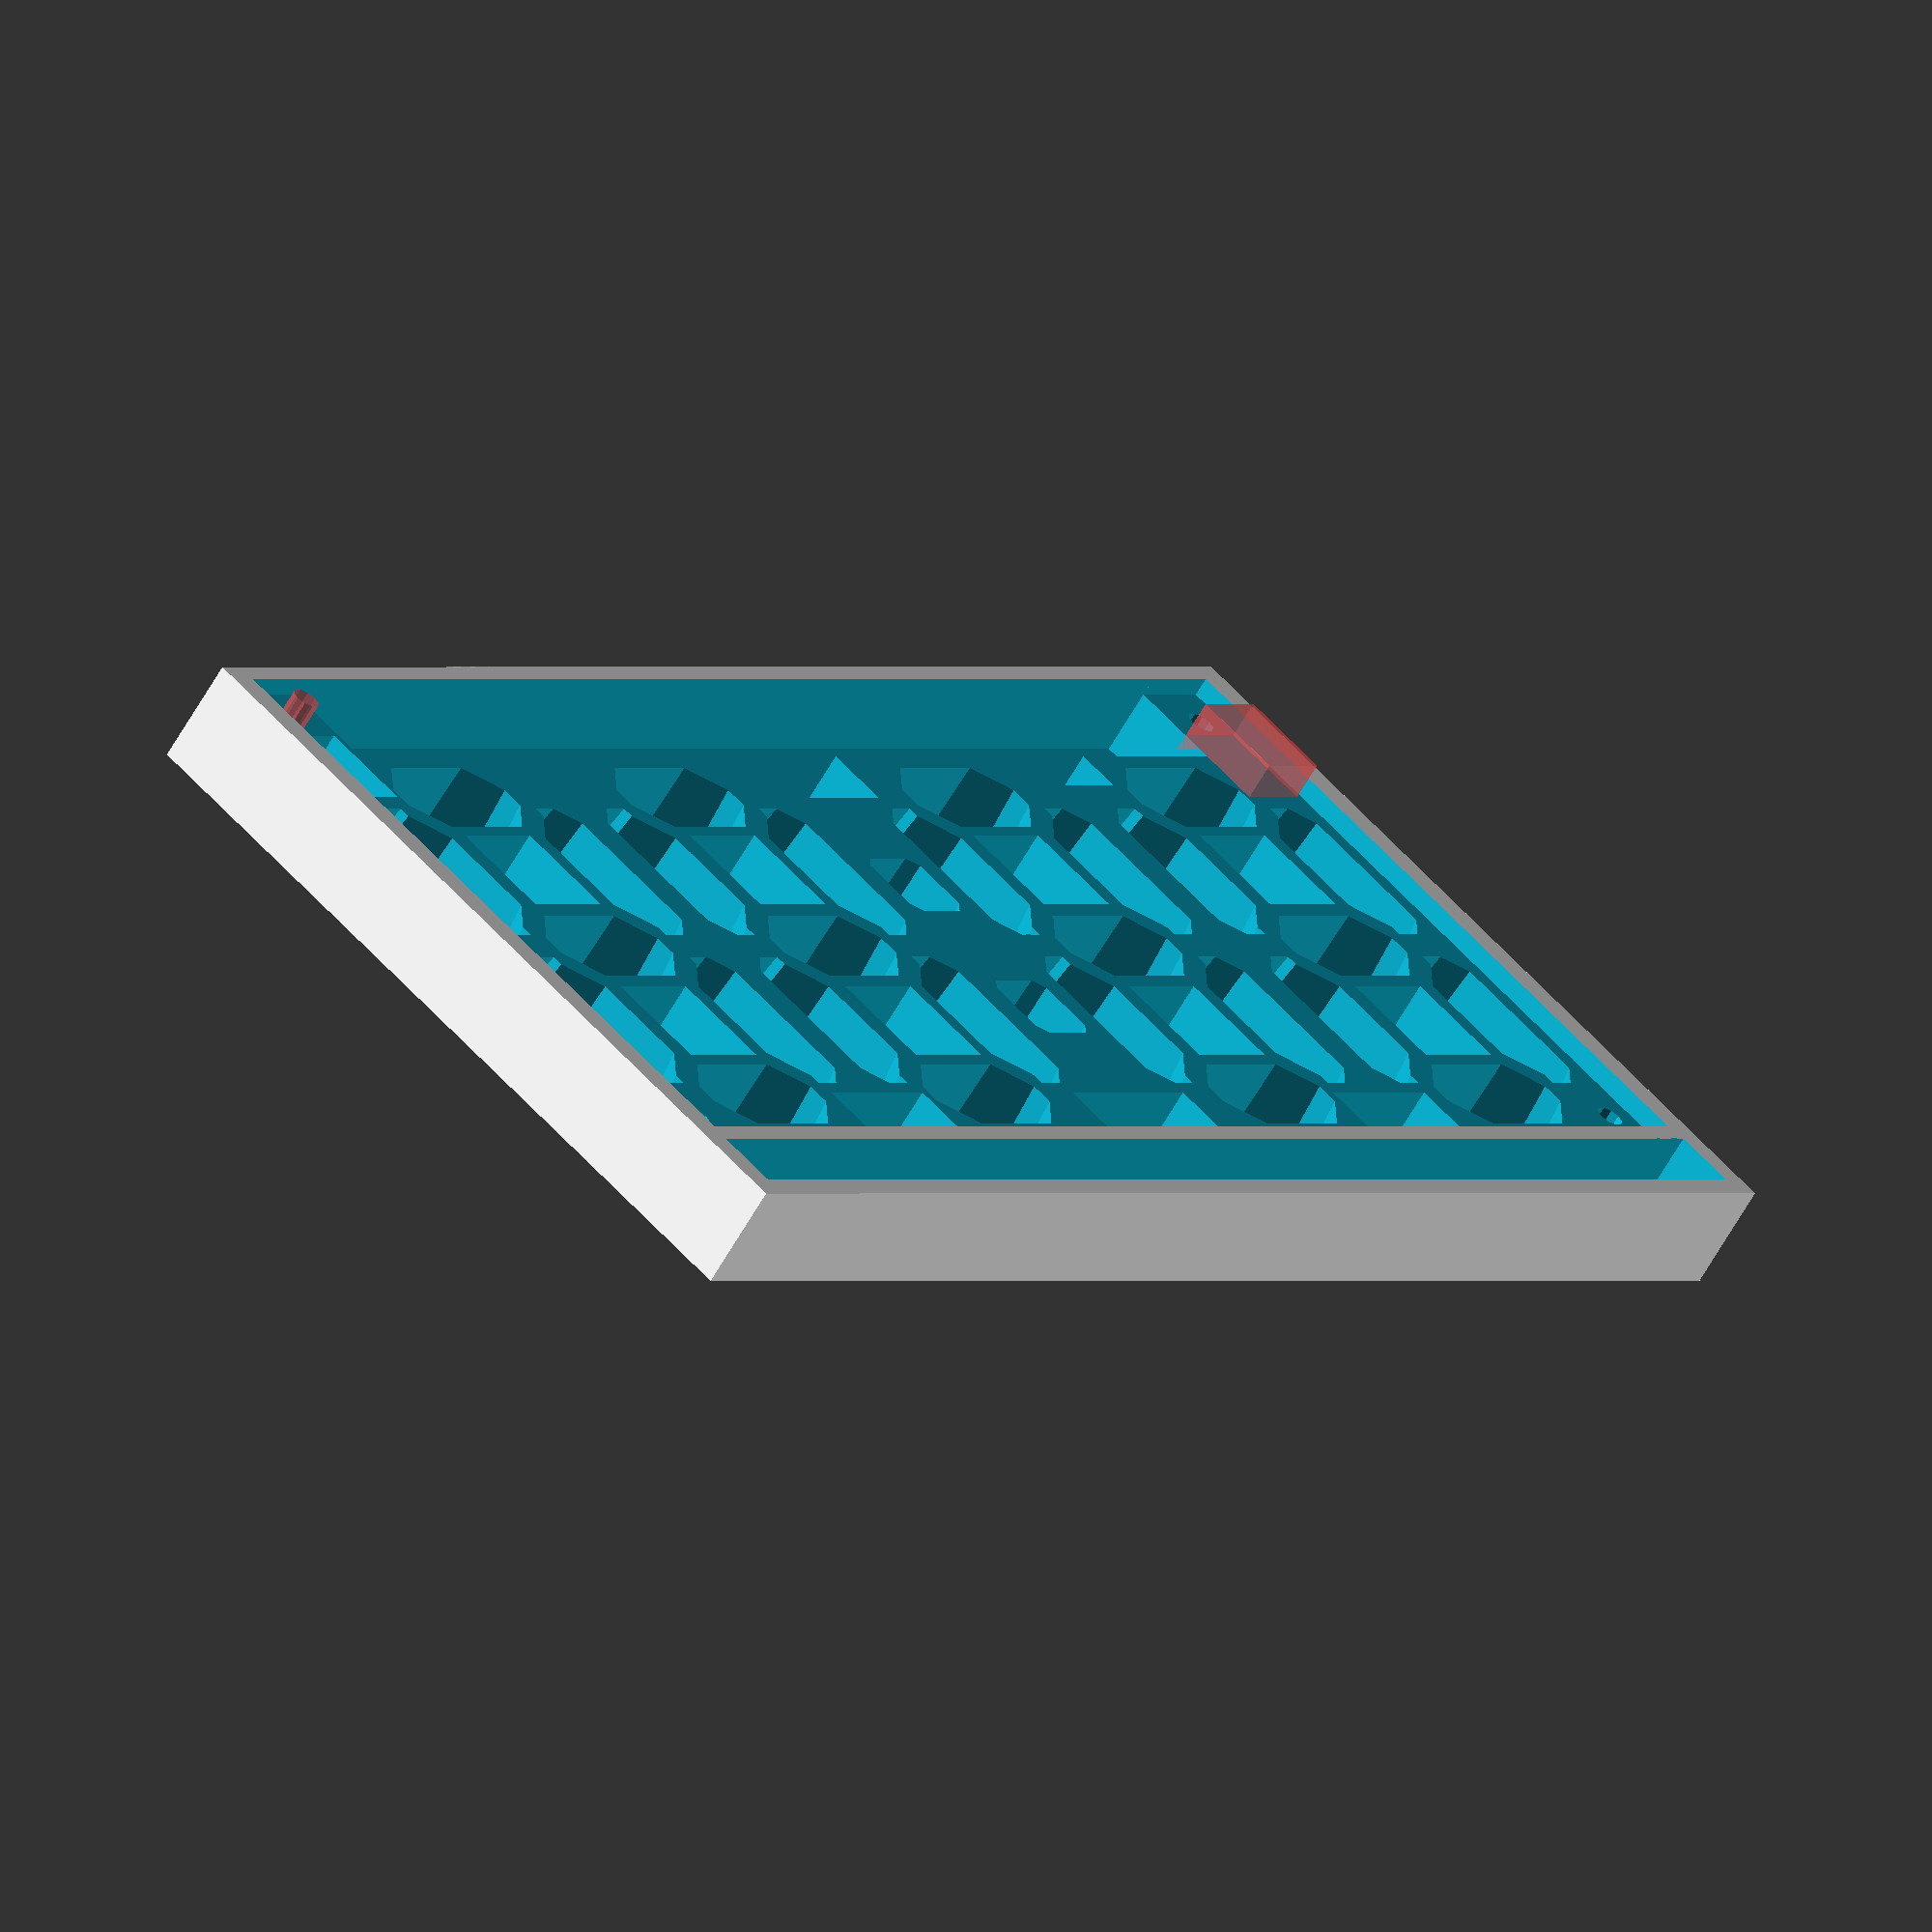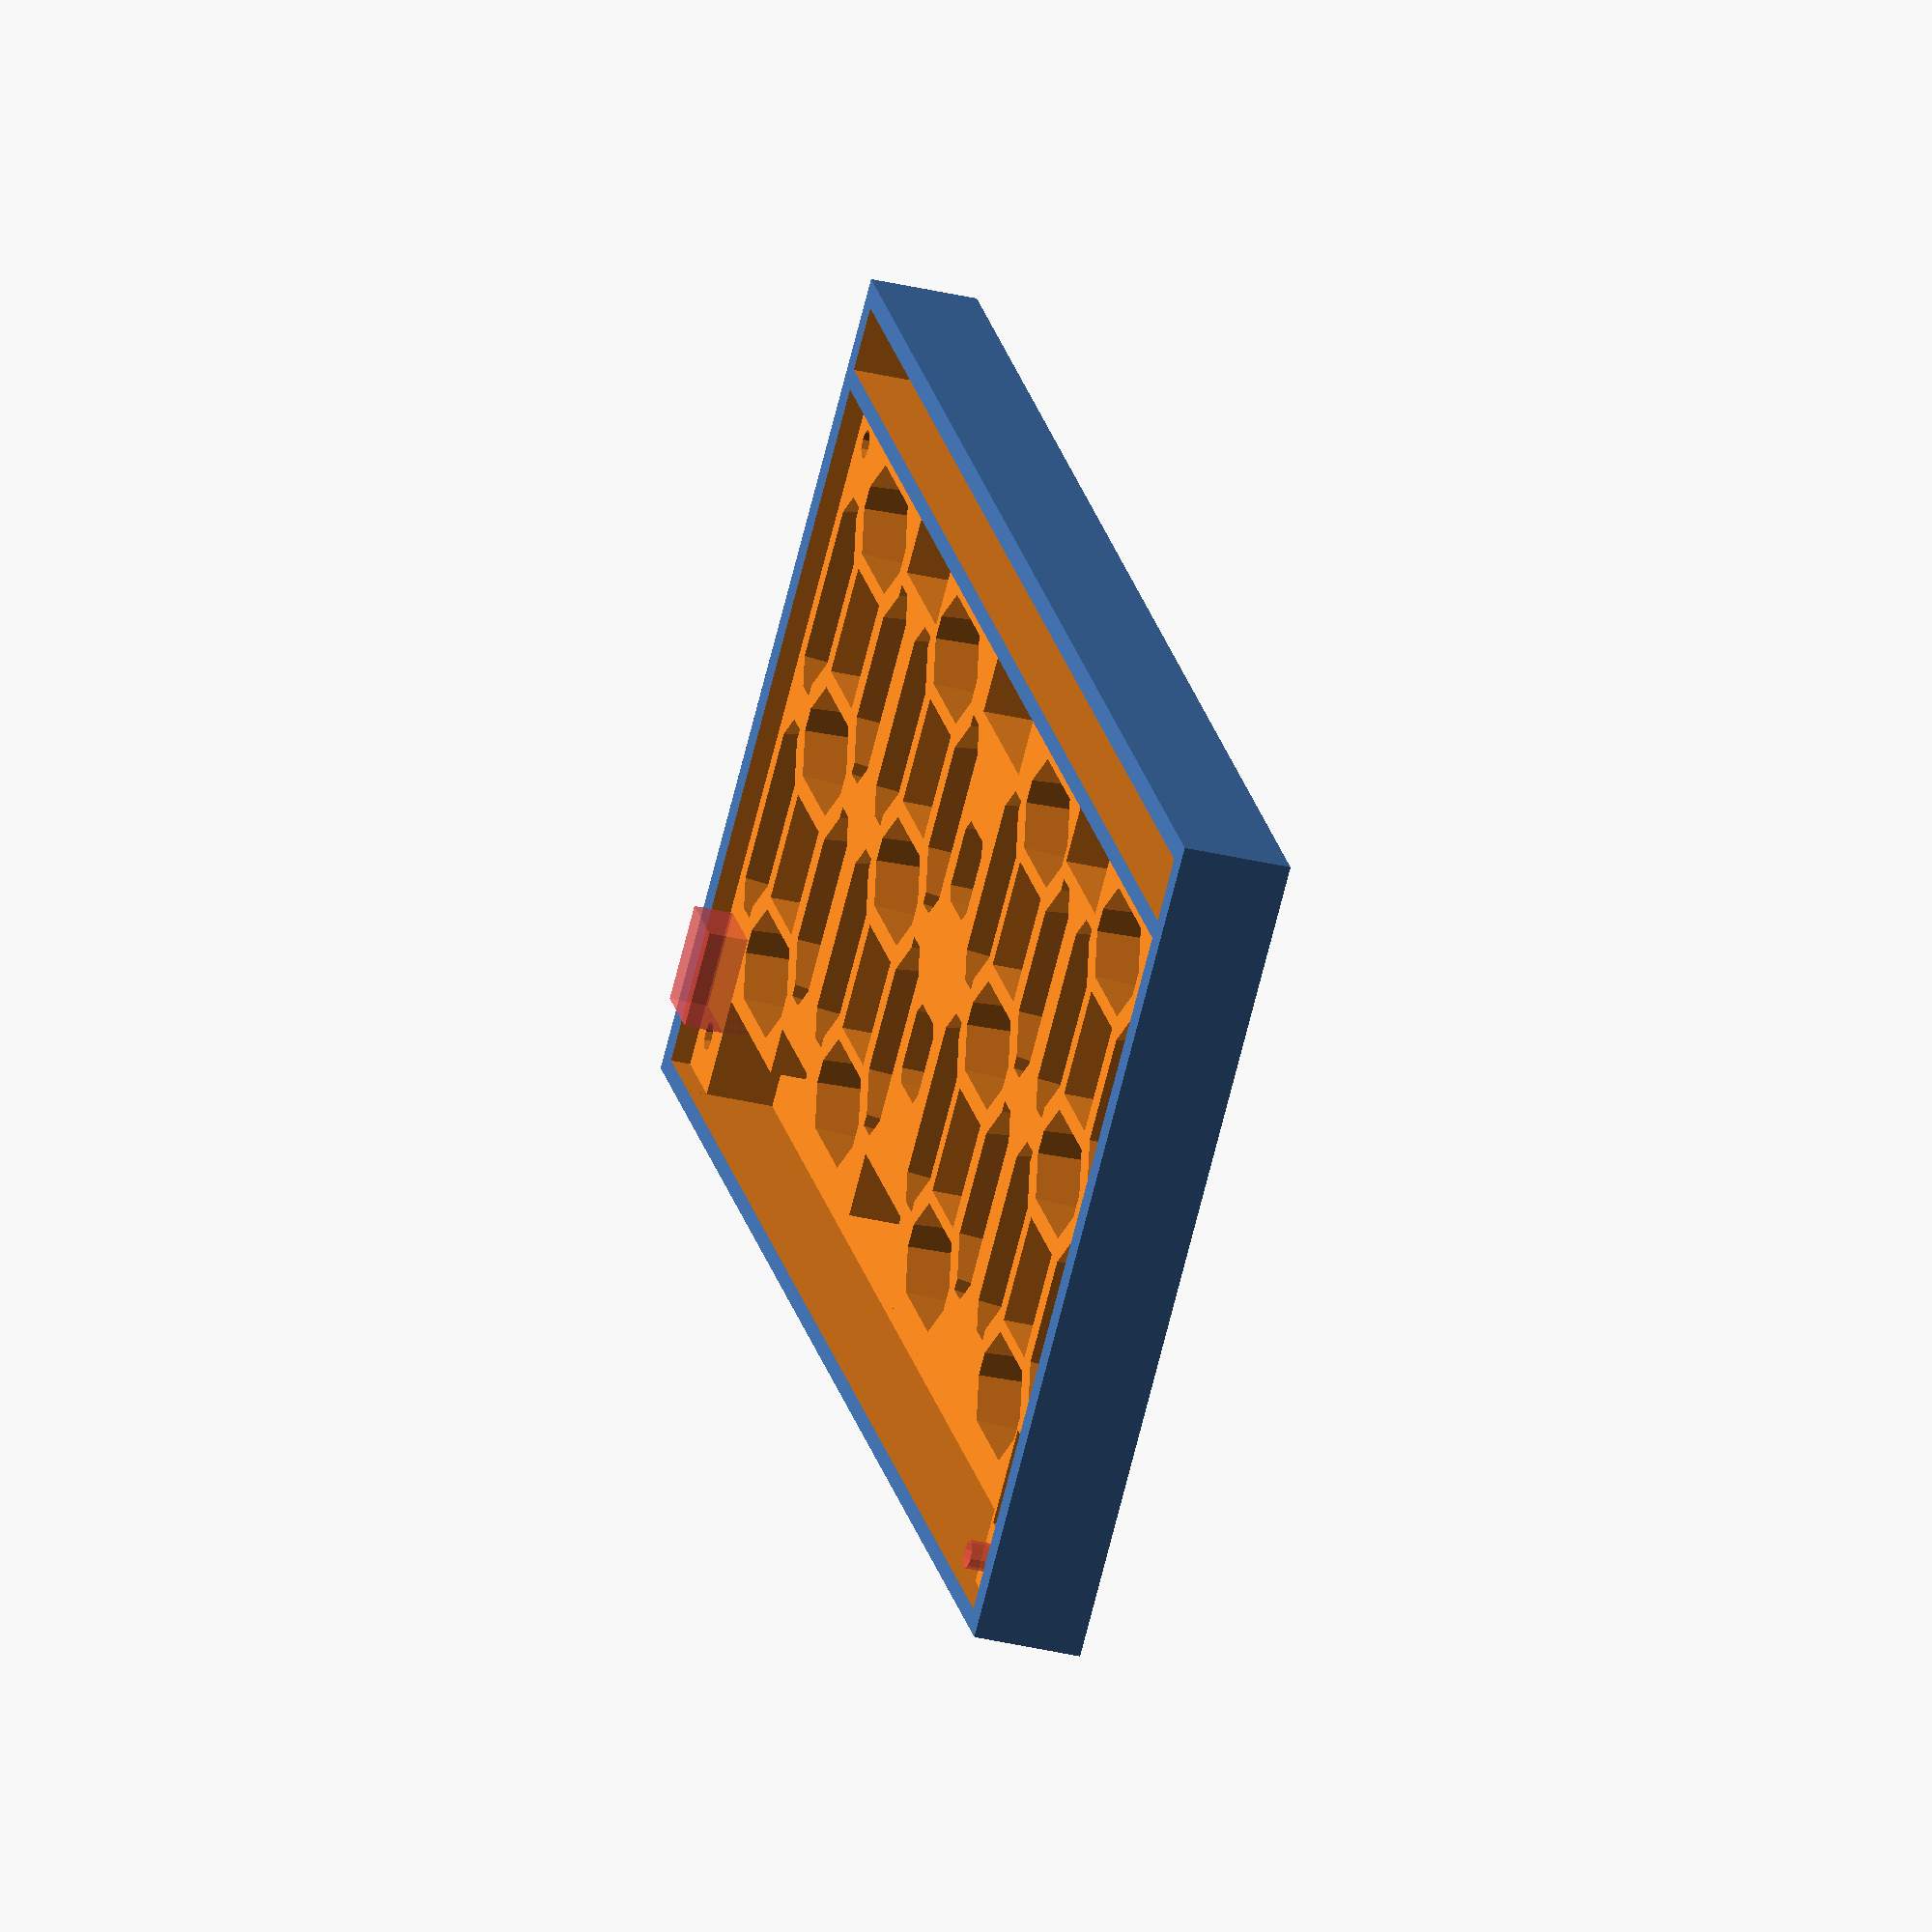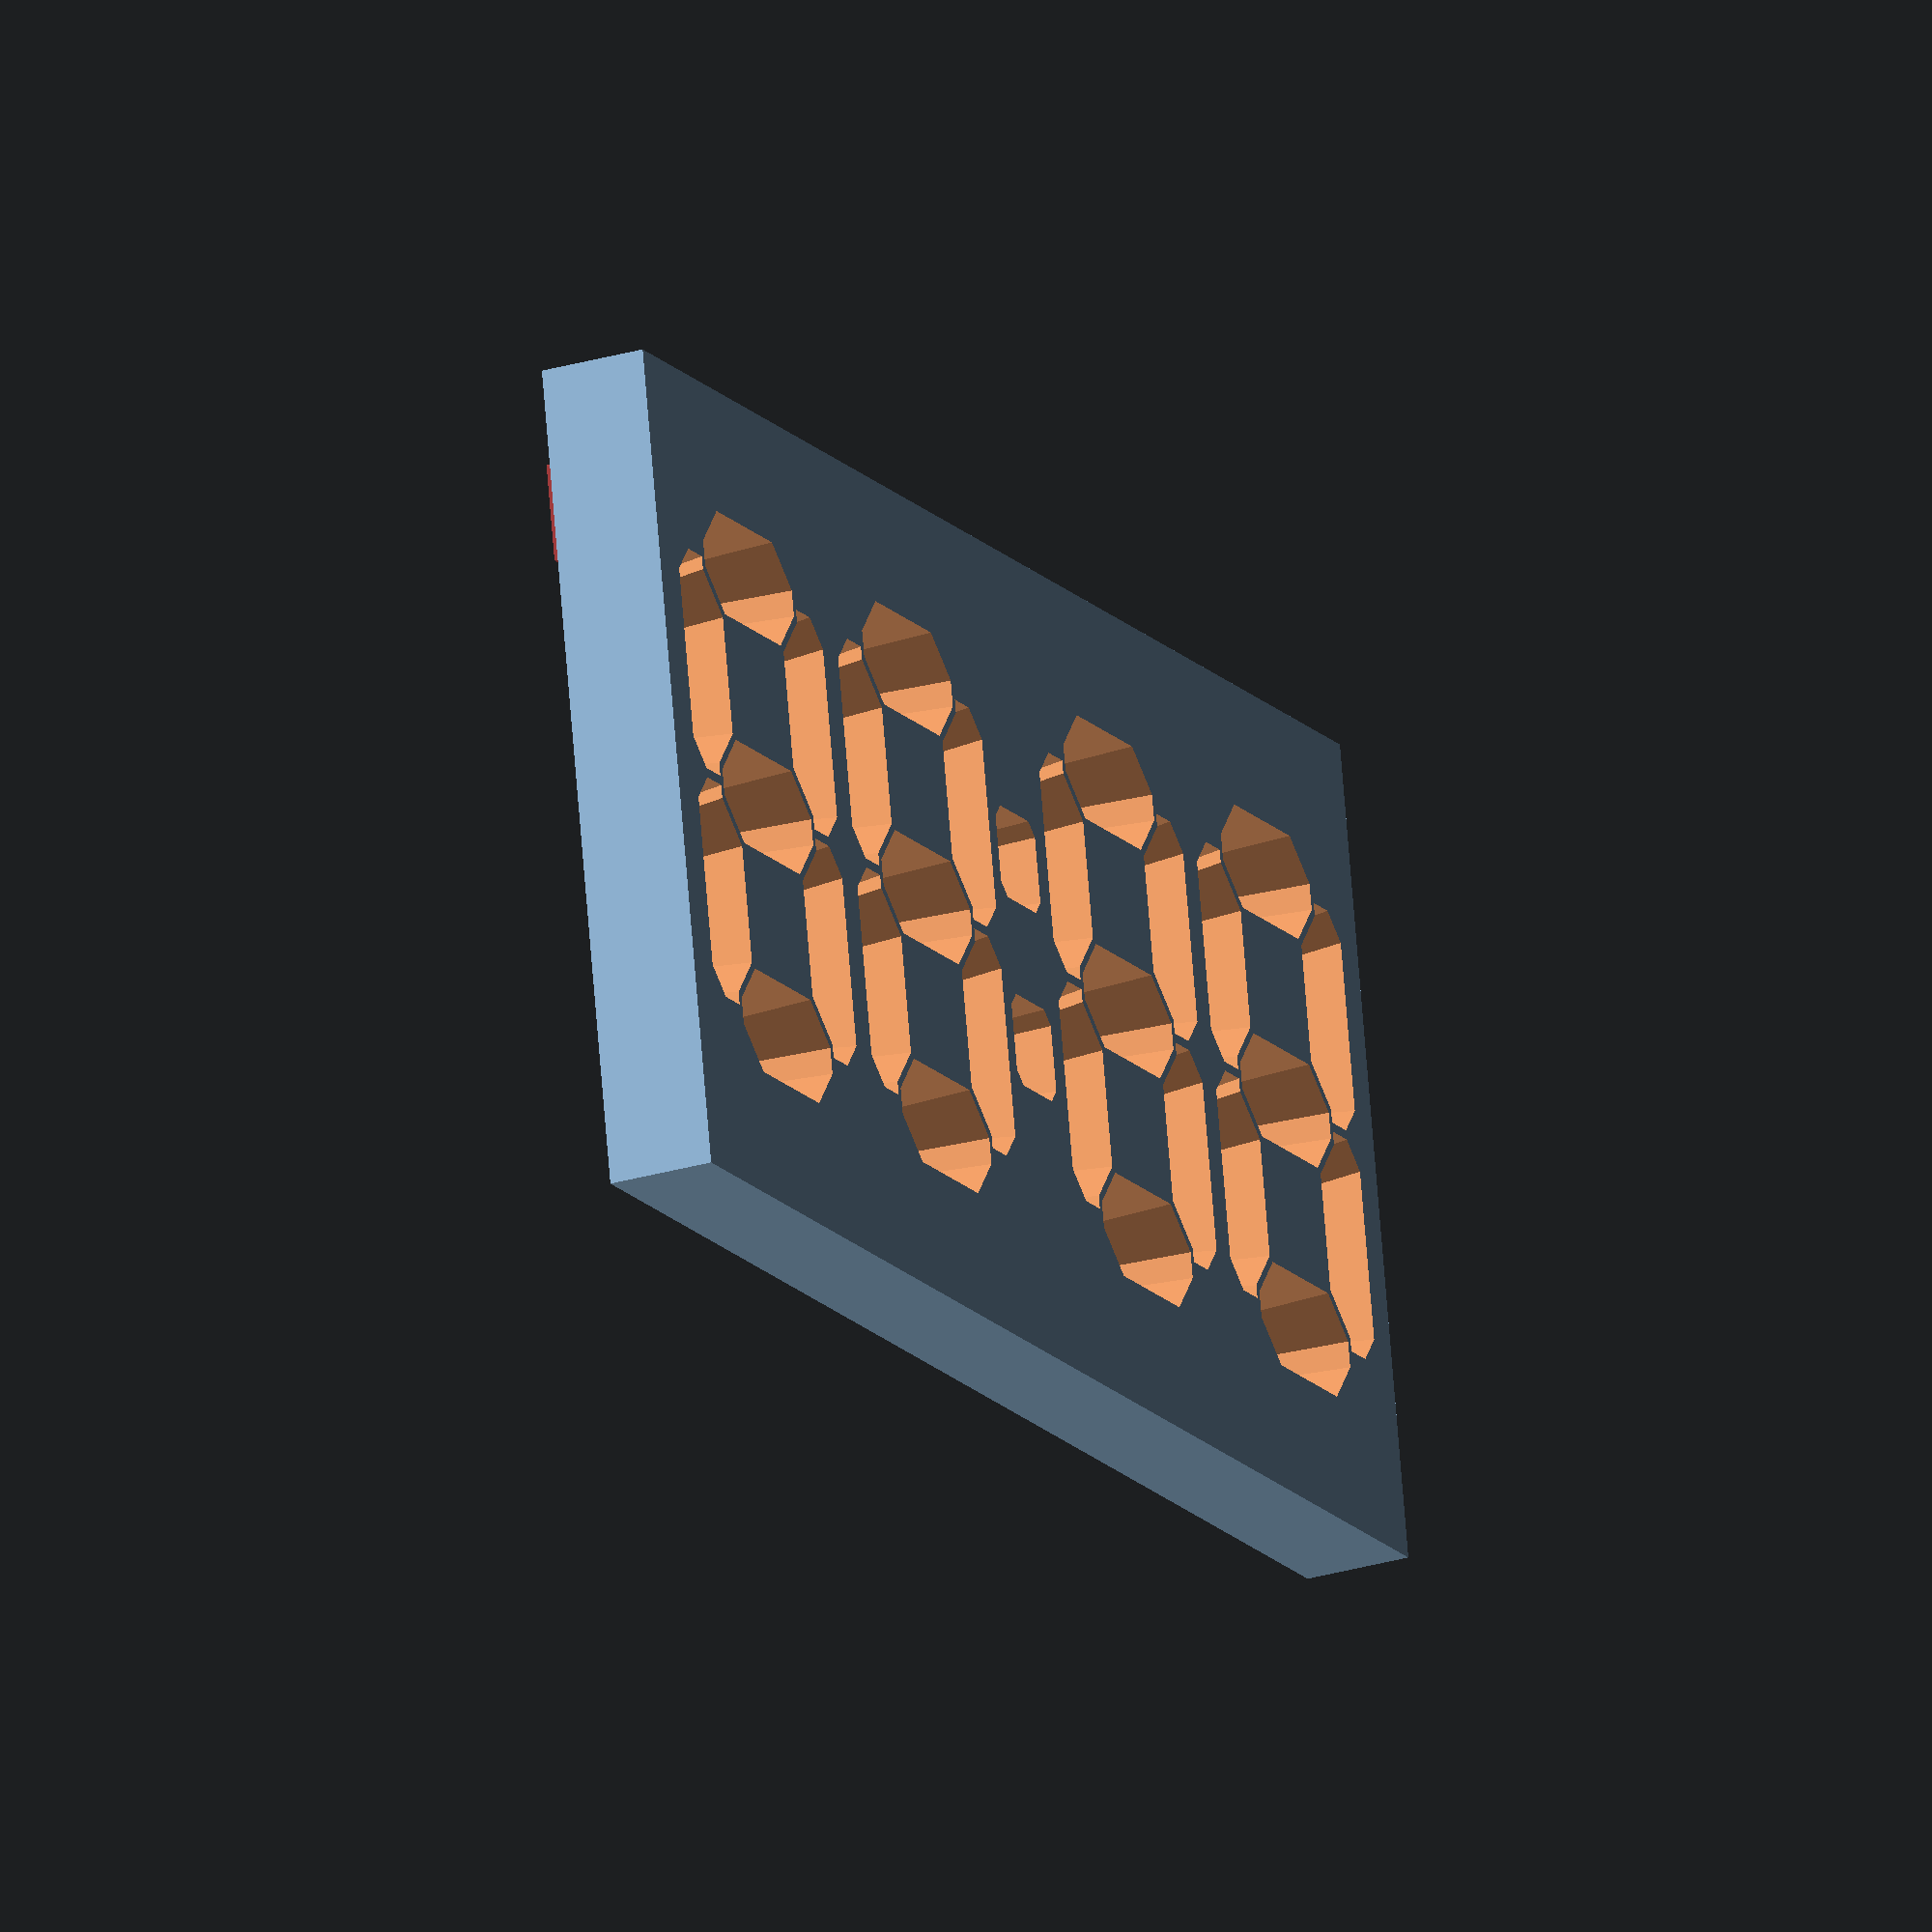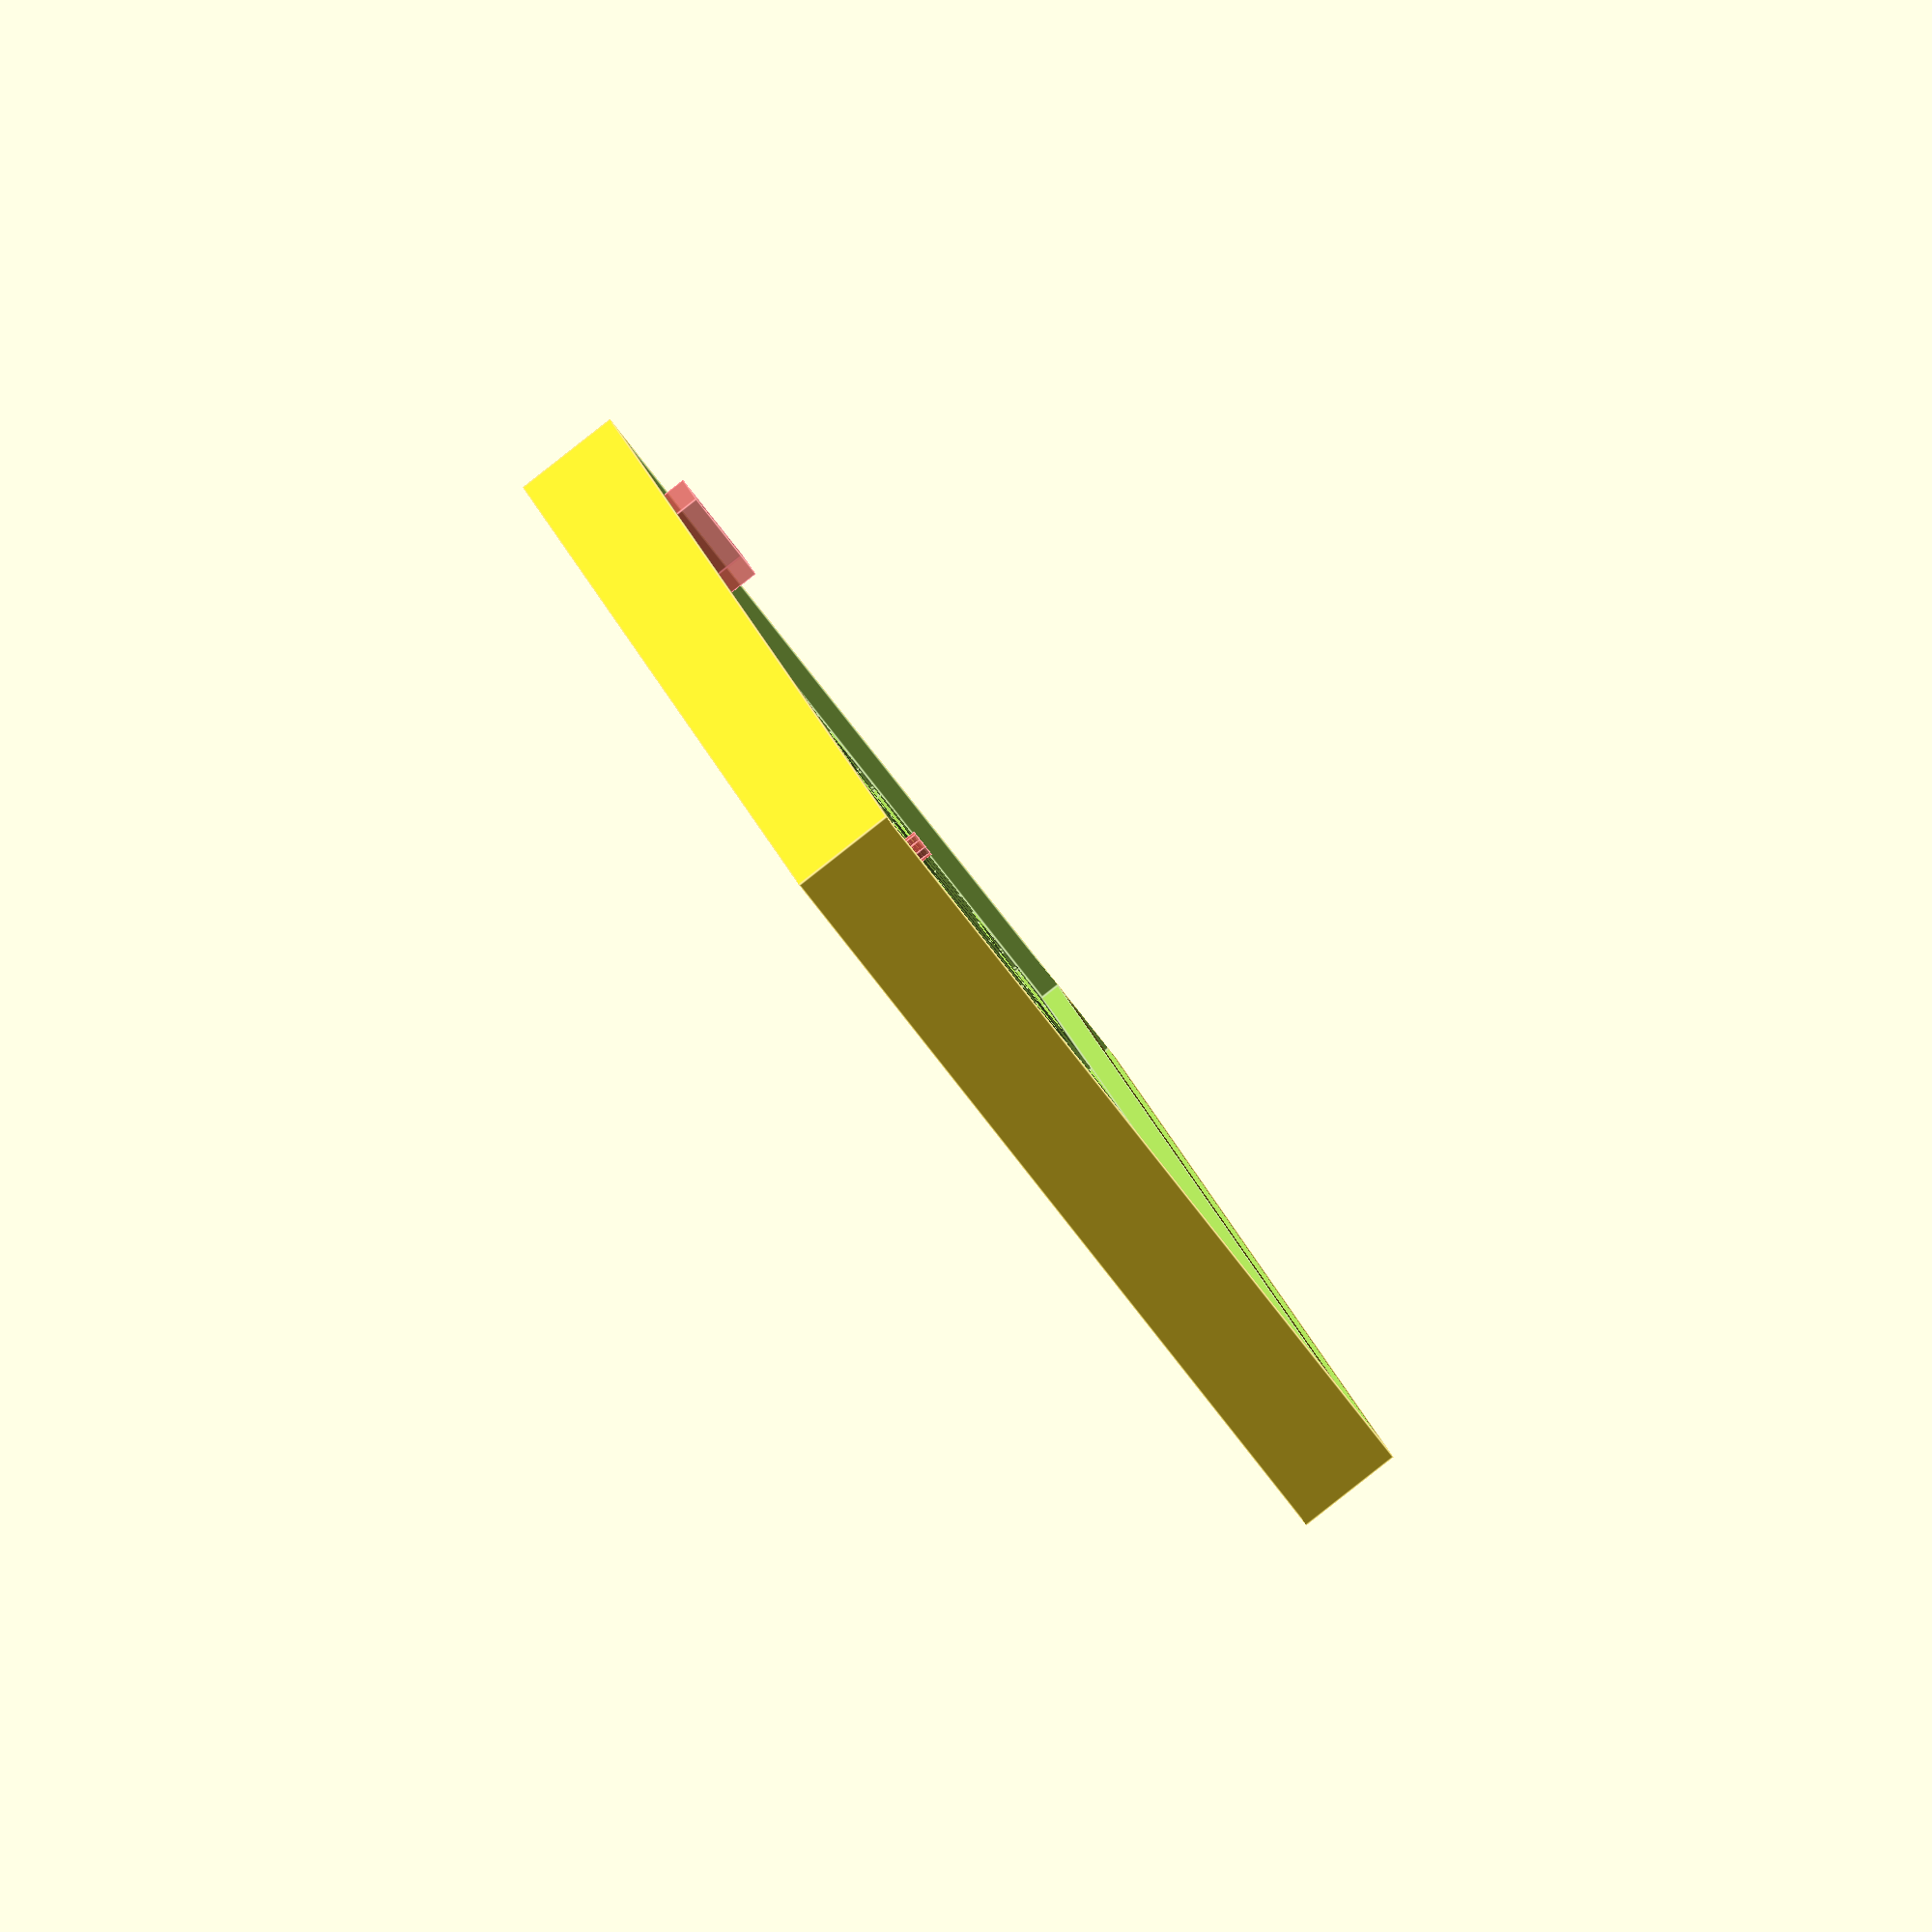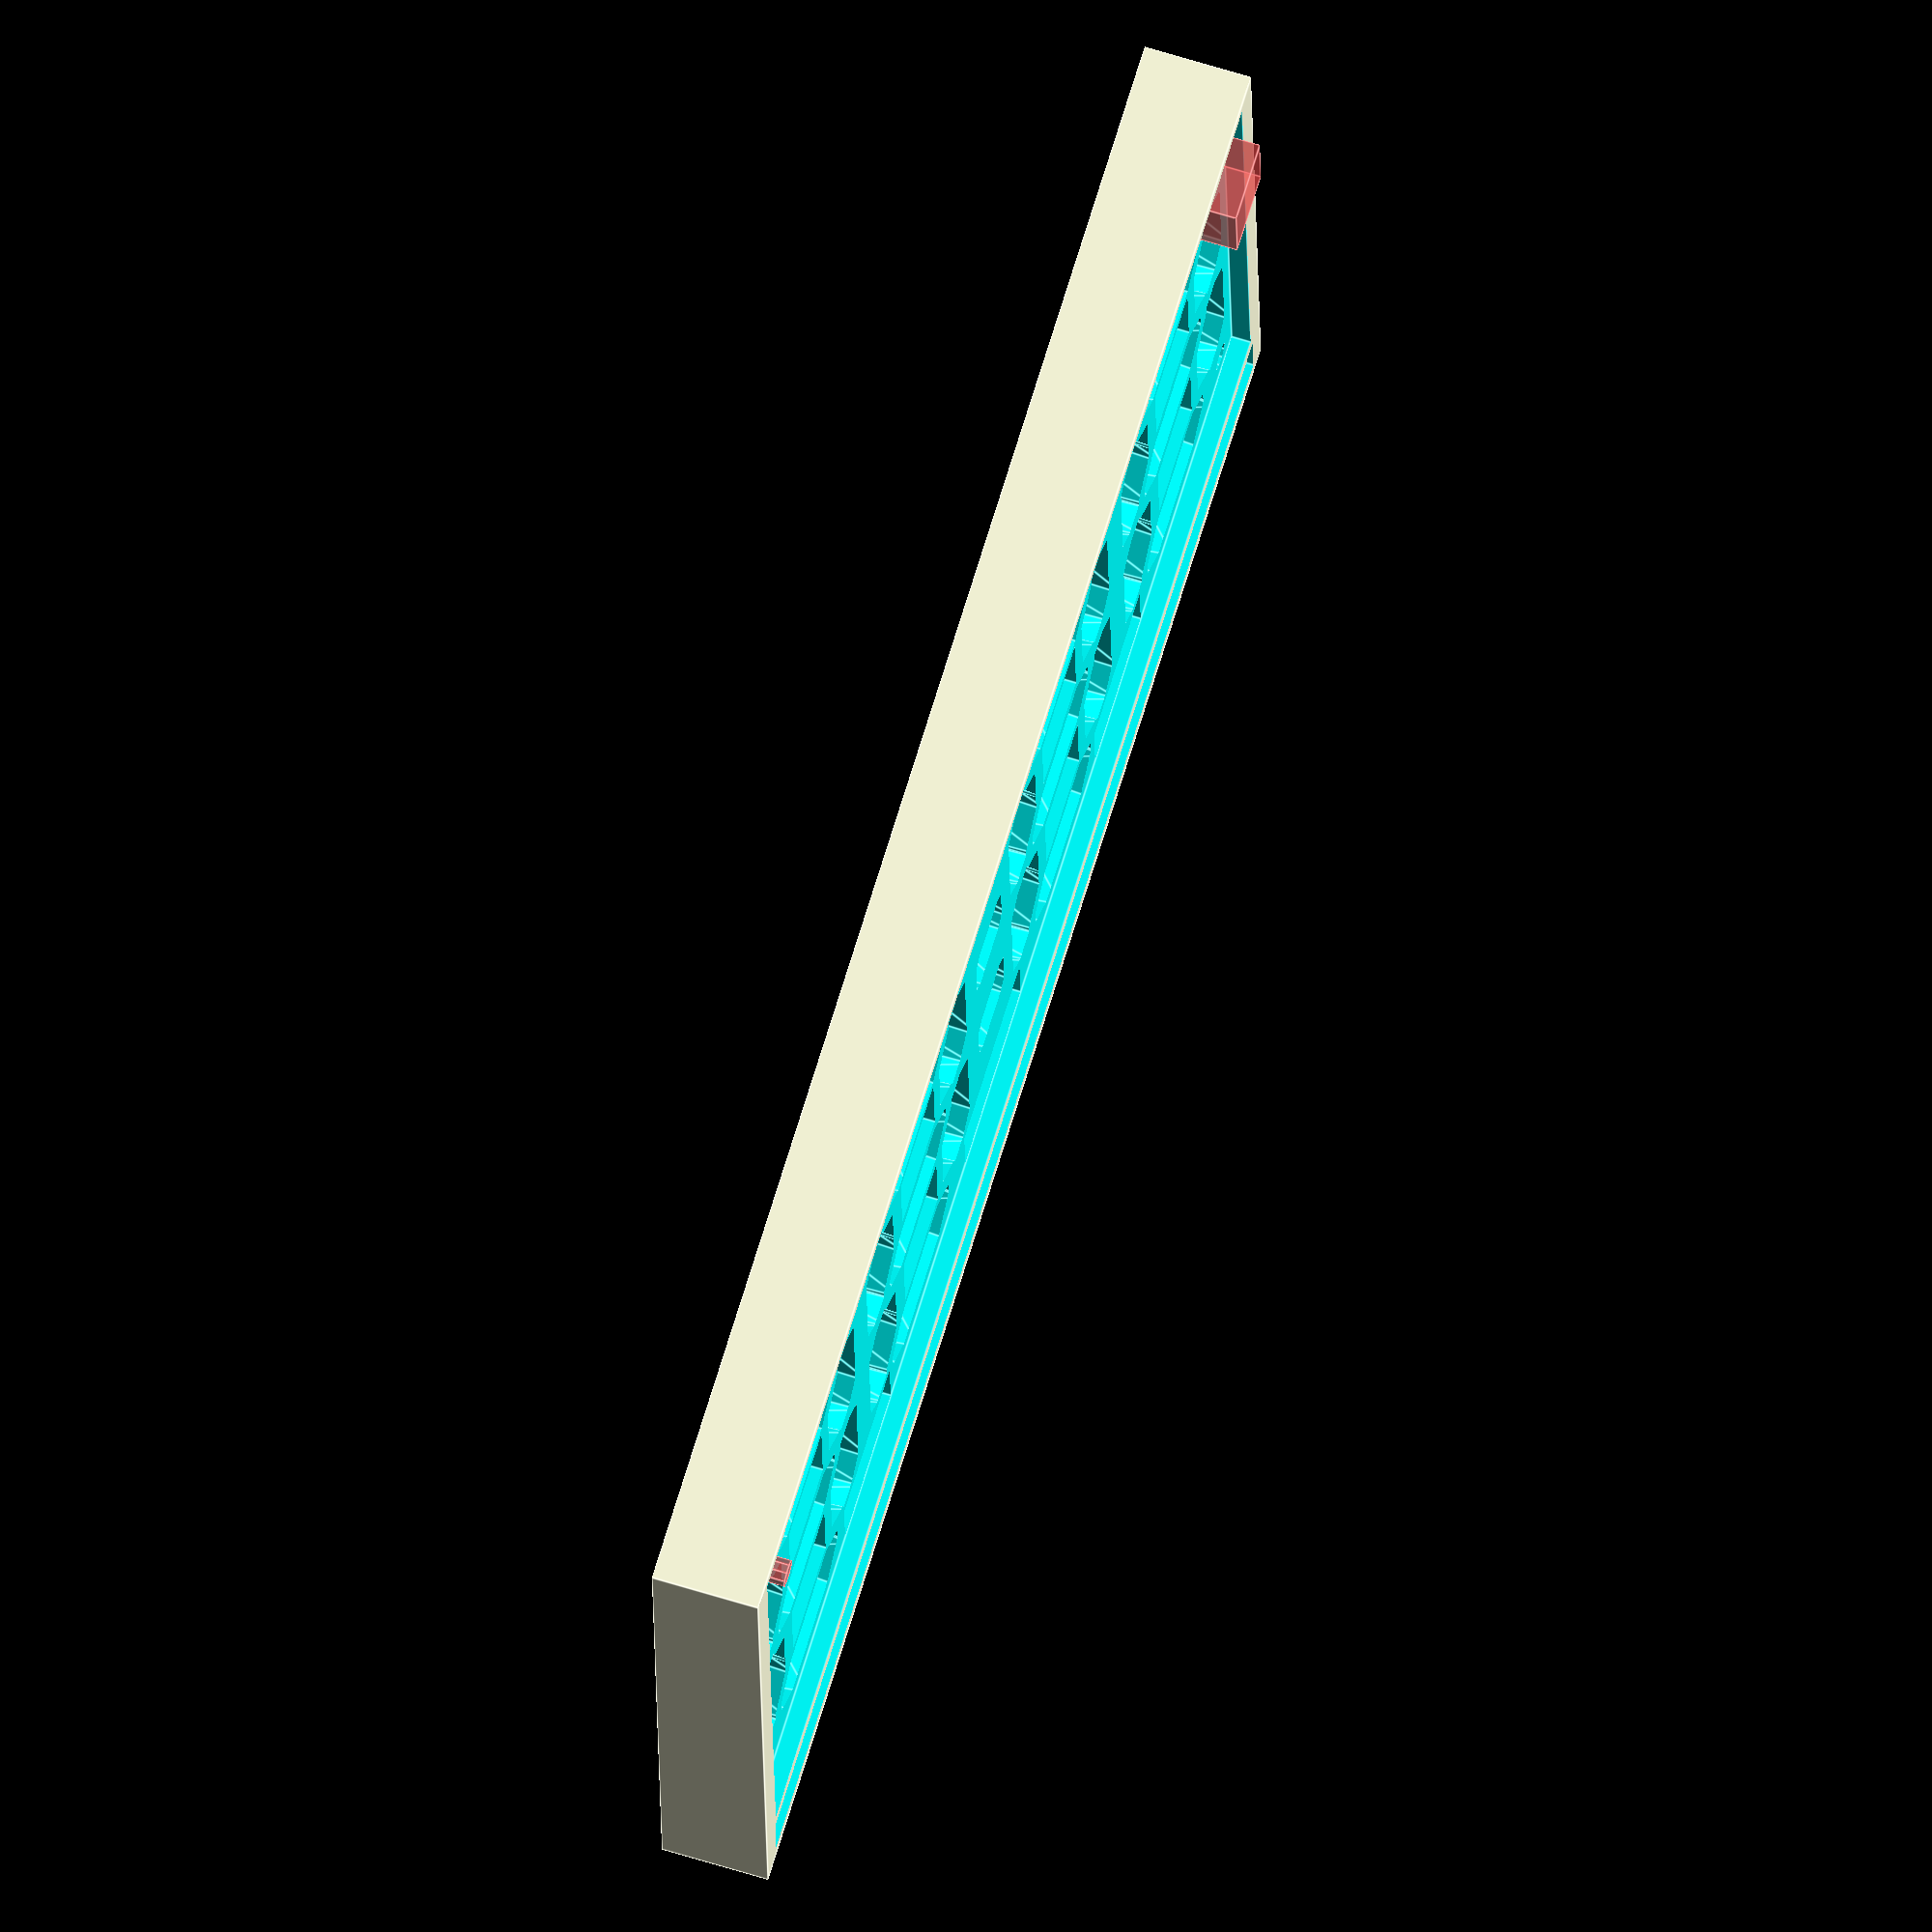
<openscad>
$fn = 10;

skinBreak = 0.01;       // extra depth to poke a hole through a surface

//boardW = 146;
//boardH = 63.7;     // was 63.45 - tight

// Eagle dimensions of v.3 board
//  + slop to fit
eagleBoardW = 144.78;
eagleBoardH = 63.74;
eagleBoardX = .5;       // offset into board hole (1/2 of fudge value)
eagleBoardY = .5;
boardW = eagleBoardW + (eagleBoardX*2);
boardH = eagleBoardH + (eagleBoardY*2);
boardD = 1.8 + skinBreak;

boardX = 0;
boardY = 4;

boardFrameW = 3;
boardFrameX = 0;
boardFrameY = -2;

reflectorWidth = boardW;
reflectorHeight = boardH + boardFrameW*2 -1;
reflectorDepth = 10;
refOffZ = reflectorDepth / 2;

strokeWidth = 0.3;

echo("Reflector[", reflectorWidth, reflectorHeight, reflectorDepth, "]");

segMul = 1.27;

adgOffX = 8;
adgOffY = 3;
aOffX = 4;
aOffY = 34;
dOffY = 0;
gOffY = 17;
adgSeg = [ [-8,-1], [-8,1], [-5,4], [5,4], [8,1], [8,-1], [5,-4], [-5,-4] ];

bcOffX = 21;
bcOffY = 8.5;
bOffY = 20;
cOffY = 3;
bcSeg = [ [-4,-4.5], [-4,4.5], [-1,7.5], [-1,8.5], [1.5,8.5], [3.5,6.5], [3.5,-6.5], [1.5,-8.5], [-1,-8.5], [-1,-7.5] ];

efOffX = 3;
efOffY = 8.5;
eOffY = 3;
fOffY = 20;
efSeg = [ [1,-8.5], [-1.5,-8.5], [-3.5,-6.5],  [-3.5,6.5],  [-1.5,8.5],  [1,8.5],  [1,7.5],  [4,4.5],  [4,-4.5],  [1,-7.5] ];

colonCenterX = 3;
colonCenterY = 3;
colonSeg = [ [-3.5,-2.5], [-3.5,2.5],  [-2.5,3.5],  [2.5,3.5],  [3.5,2.5],  [3.5,-2.5],  [2.5,-3.5],  [-2.5,-3.5] ];

module segment(path) {
    scale([.97, .98, 1])
    linear_extrude(height = reflectorDepth+1, center=true, scale=.85)
        polygon(path);
}

ssZ = -1;
module sevenSeg() {
    
    translate([adgOffX + aOffX, adgOffY + aOffY, ssZ])
        segment(adgSeg);
    translate([adgOffX + aOffX, adgOffY + dOffY, ssZ])
        segment(adgSeg);
    translate([adgOffX + aOffX, adgOffY + gOffY, ssZ])
        segment(adgSeg);

    translate([bcOffX, bcOffY + bOffY, ssZ])
        segment(bcSeg);
    translate([bcOffX, bcOffY + cOffY, ssZ])
        segment(bcSeg);
    translate([efOffX, efOffY + eOffY, ssZ])
        segment(efSeg);
    translate([efOffX, efOffY + fOffY, ssZ])
        segment(efSeg);
}

module colons() {
    translate([colonCenterX, colonCenterY + 10, 0])
        segment(colonSeg);
    translate([colonCenterX, colonCenterY + 24, 0])
        segment(colonSeg);
}

module board(depth = boardD) {
    cube([boardW, boardH, depth]);
}

headerHeight = 6.5;
headerYOffset = 1;
headerAOffset = 7;
headerAWidth = 53;
headerBOffset = 77;
headerBWidth = 28.5;
headerDepth = 10;
headerBackDepth = 4;

module pinClearance() {
    // expansion header
*        translate([headerAOffset, boardH-headerHeight, -boardD])
            cube([headerAWidth, headerHeight, headerDepth]);
    // prog header
*        translate([headerBOffset, boardH-headerHeight, -boardD])
            cube([headerBWidth, headerHeight, headerDepth]);

switchAOffset = 0;
switchBOffset = 138;
switchYOffset = 5.7;
switchWidth = 7.3;
switchHeight = 9;
switchPinDepth = boardD + headerBackDepth;
    // reset and boot switches
        translate([switchAOffset, boardH-switchHeight-switchYOffset, switchPinDepth-boardD - headerBackDepth])
            cube([switchWidth, switchHeight, switchPinDepth]);
        #translate([switchBOffset, boardH-switchHeight-switchYOffset, switchPinDepth-boardD - headerBackDepth])
            cube([switchWidth, switchHeight, switchPinDepth]);

powerD = [ 12, 13, 7 ];
powerL = [ 107, boardH-13, -2];
    // power jack pins
    translate(powerL) cube (powerD);

neopixelOutD = [ 11, 7, 5 ];
neopixelOutL = [ 125, boardH-7-1, -2];
    // neopixel out pins
*    #translate(neopixelOutL) cube(neopixelOutD);

holeX1 = eagleBoardX + 2.54 - .3;
holeX2 = eagleBoardX + eagleBoardW - 2.54 - .3;
holeY1 = eagleBoardY + 2.54 + .5;
holeY2 = eagleBoardY + eagleBoardH - 2.54 - .75;
holeZ = 0;
holeR = 2.6/2;
holeD = 10;
    // mounting holes
    translate([holeX1, holeY1, holeZ])
        cylinder(r=holeR, h=holeD, center=true);
    translate([holeX1, holeY2, holeZ])
        #cylinder(r=holeR, h=holeD, center=true);
    translate([holeX2+.3, holeY1, holeZ])
        cylinder(r=holeR, h=holeD, center=true);
    translate([holeX2, holeY2, holeZ])
        cylinder(r=holeR, h=holeD, center=true);

    // voids
svPD = [ [130, 9, 10], [147, 6, 10], [17, 7, 10], [17, 14, 10], [14, 7, 10], [14, 7, 10],
];
svPL = [ [8, 56, -4], [-.5, -8, -4], [64, 0, -4], [64, 50, -4], [27, 0, -4], [104, 0, -4],
];
svPNum = 6;

for (i=[0:1:svPNum])
    translate(svPL[i])
       cube(svPD[i]);

centD = [ 10, 10, 10 ];
centL = [ [11.5, 12.5, -4], [11.5, 34.5, -4],
          [46, 12.5, -4], [46, 34.5, -4],
          [89.5, 12.5, -4], [89.5, 34.5, -4],
          [124.25, 12.5, -4], [124.25, 34.5, -4],
];
centNum = 7;

for (i=[0:1:centNum])
    translate(centL[i])
        cube(centD);

}


module miniclock_reflector() {
difference() {
    // base to carve everything out of
    translate([boardFrameX-boardFrameW, boardFrameY-boardFrameW, -reflectorDepth])
        cube([boardW+boardFrameW*2, boardH+boardFrameW*2+6, reflectorDepth]);
echo("Total[", boardW+boardFrameW*2, boardH+boardFrameW*2+6, reflectorDepth, "]");

    translate([boardFrameX + boardW, boardFrameY + boardH + boardFrameW, 0])
        rotate([0, 0, 180])
    union() {
        // pcb
       translate([boardX-.25, boardY-.25, -boardD+skinBreak])
            cube([boardW+.5, boardH+.5, boardD]);
        
        // header pins
        translate([boardX, boardY, -headerBackDepth])
            pinClearance();

        // seven segments (* 4) + colon
        // was [boardX -1, boardY + 2, 0]
        translate([boardX - 1.5, boardY + 3, 0]) {
            scale([segMul, segMul, 1])
                union() {
        
                translate([1, 0, -refOffZ]) {
                    translate([1, 0, 0])
                        sevenSeg();
                    translate([28, 0, 0])
                        sevenSeg();
                    
                    translate([54.5, 0, 0])
                        colons();
                    
                    translate([62.5, 0, 0])
                        sevenSeg();
                    translate([89.75, 0, 0])
                        sevenSeg();
                }
            }
        }
    }
}
}

if (!LIBRARY)
    miniclock_reflector();
</openscad>
<views>
elev=65.3 azim=132.6 roll=330.0 proj=o view=solid
elev=34.3 azim=53.0 roll=72.0 proj=o view=solid
elev=27.0 azim=191.0 roll=114.9 proj=o view=wireframe
elev=88.4 azim=74.6 roll=308.1 proj=o view=edges
elev=110.8 azim=357.7 roll=253.0 proj=o view=edges
</views>
